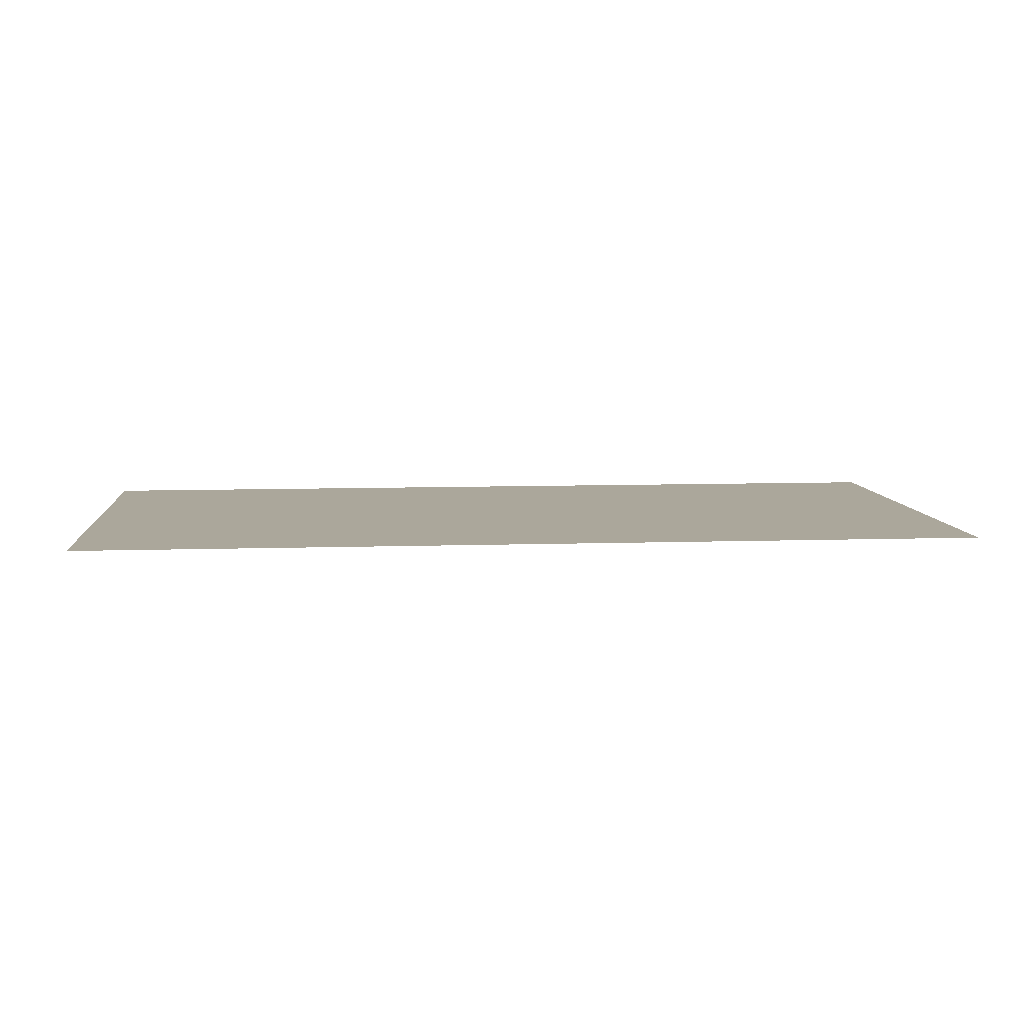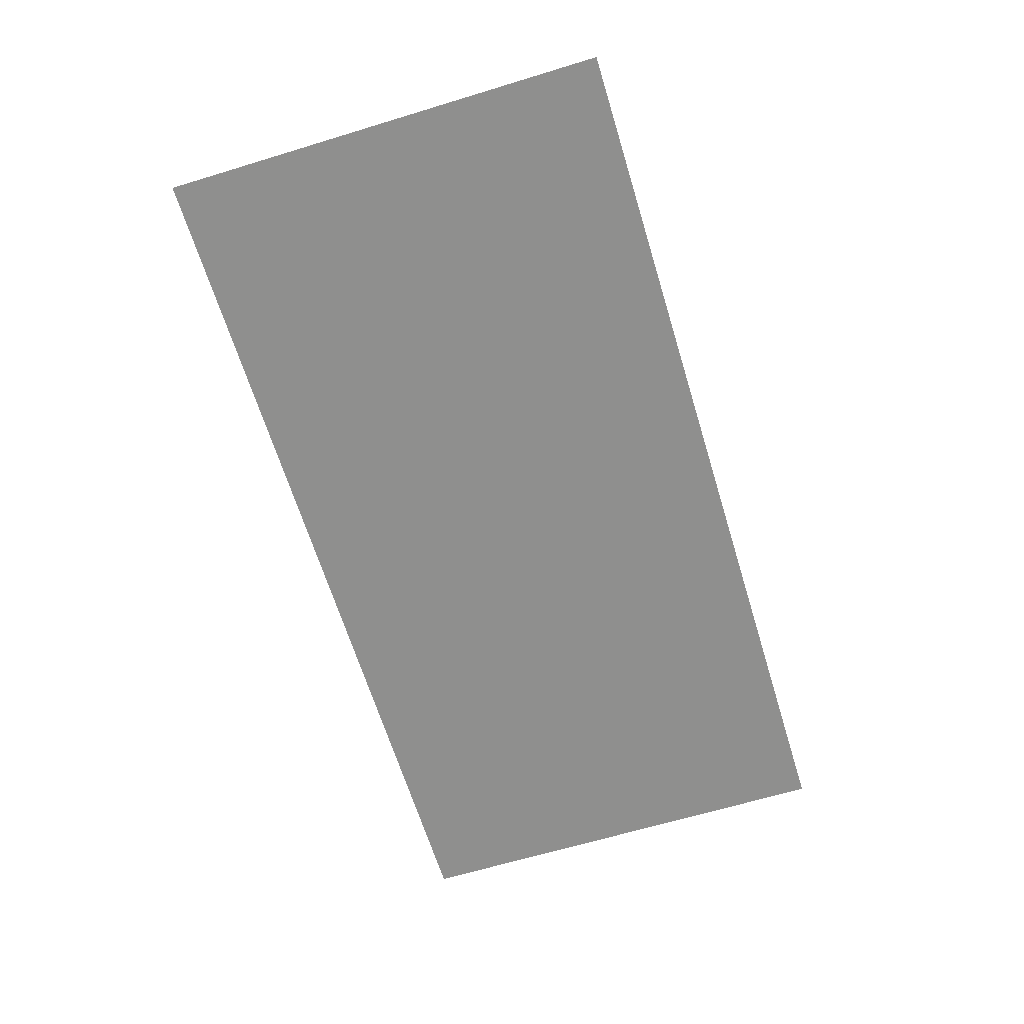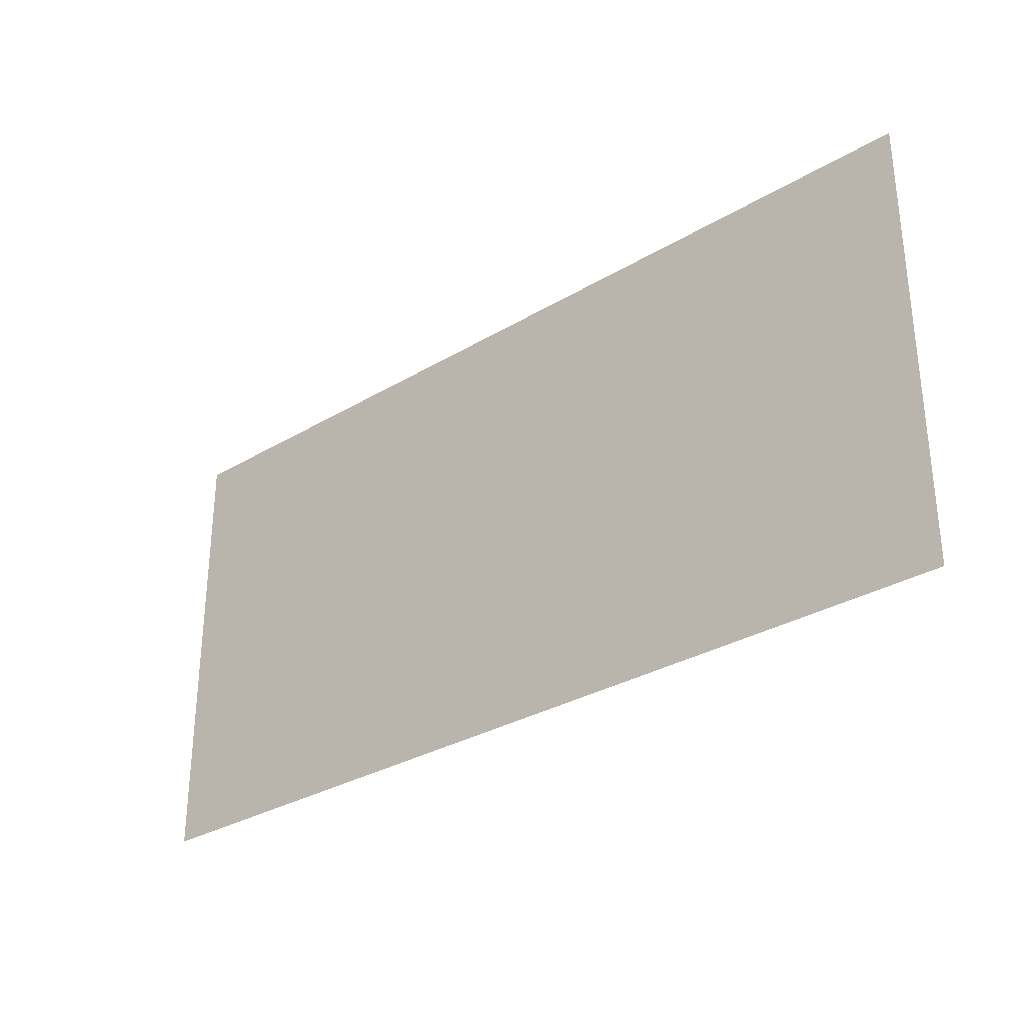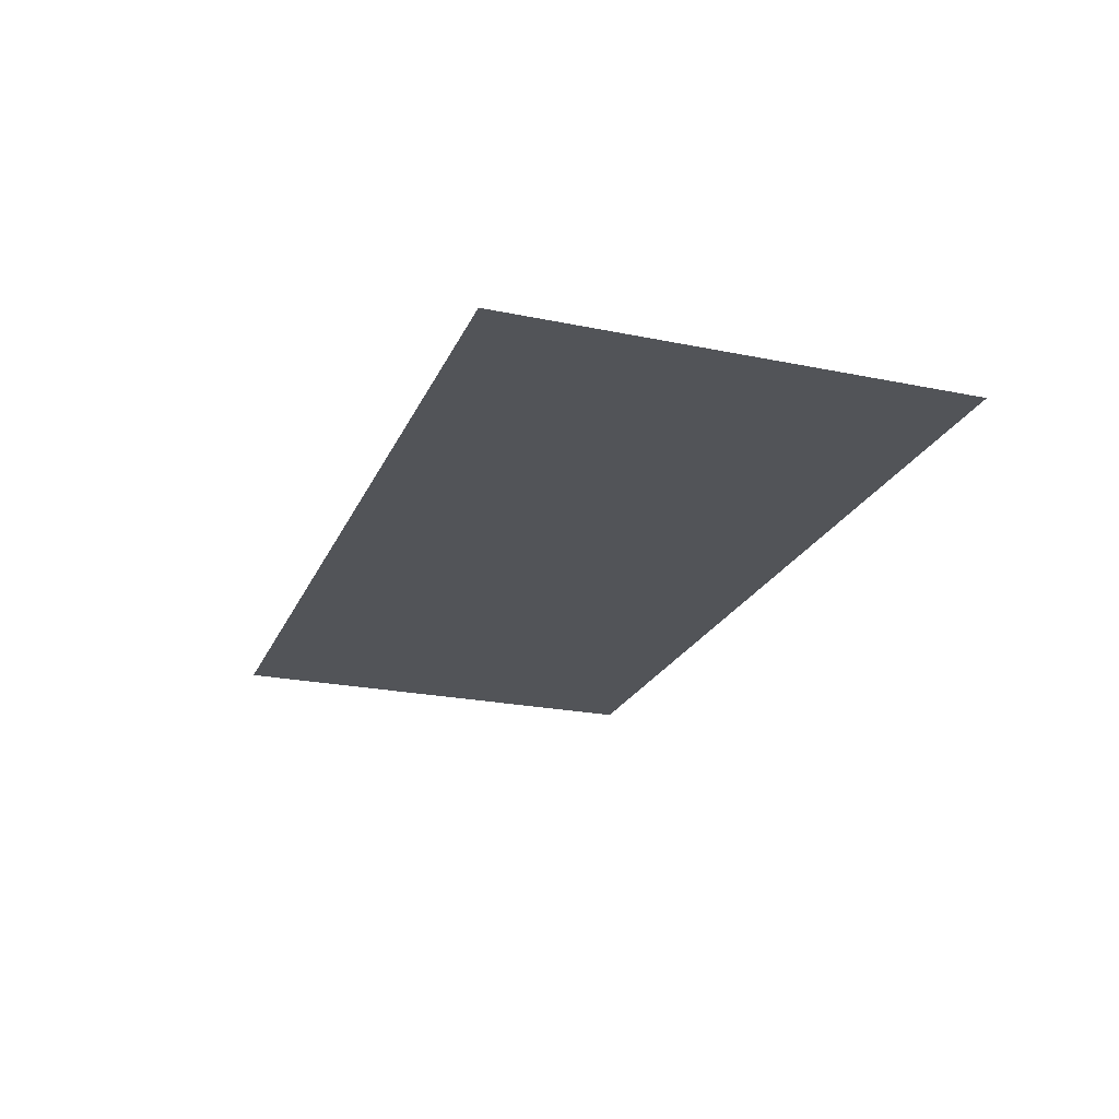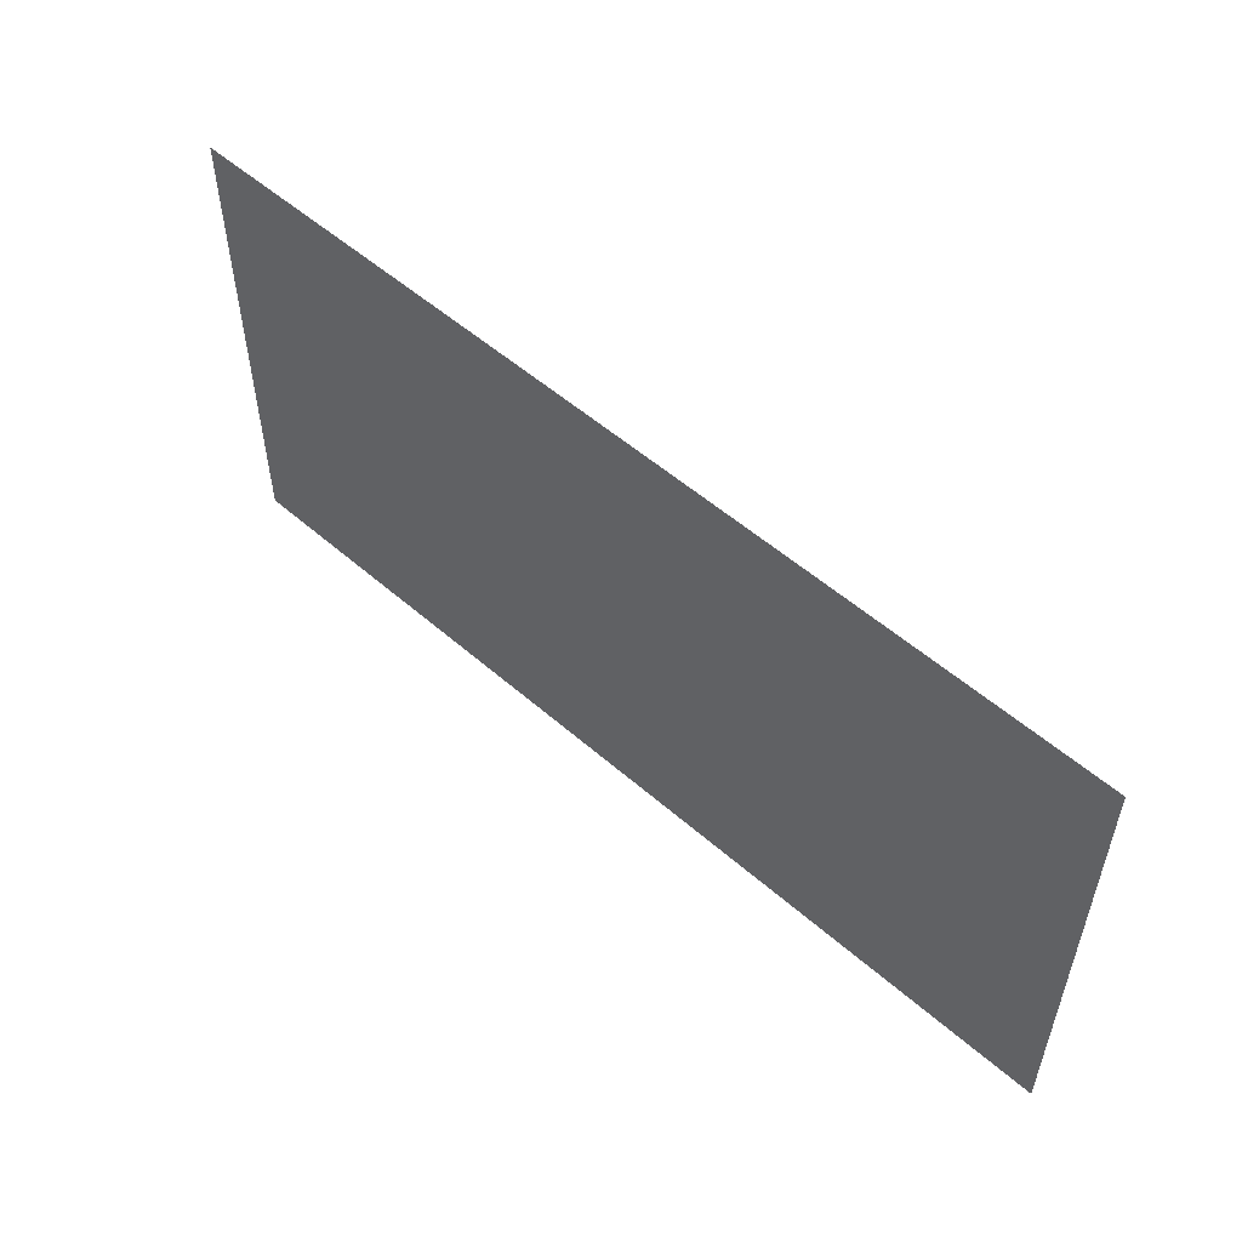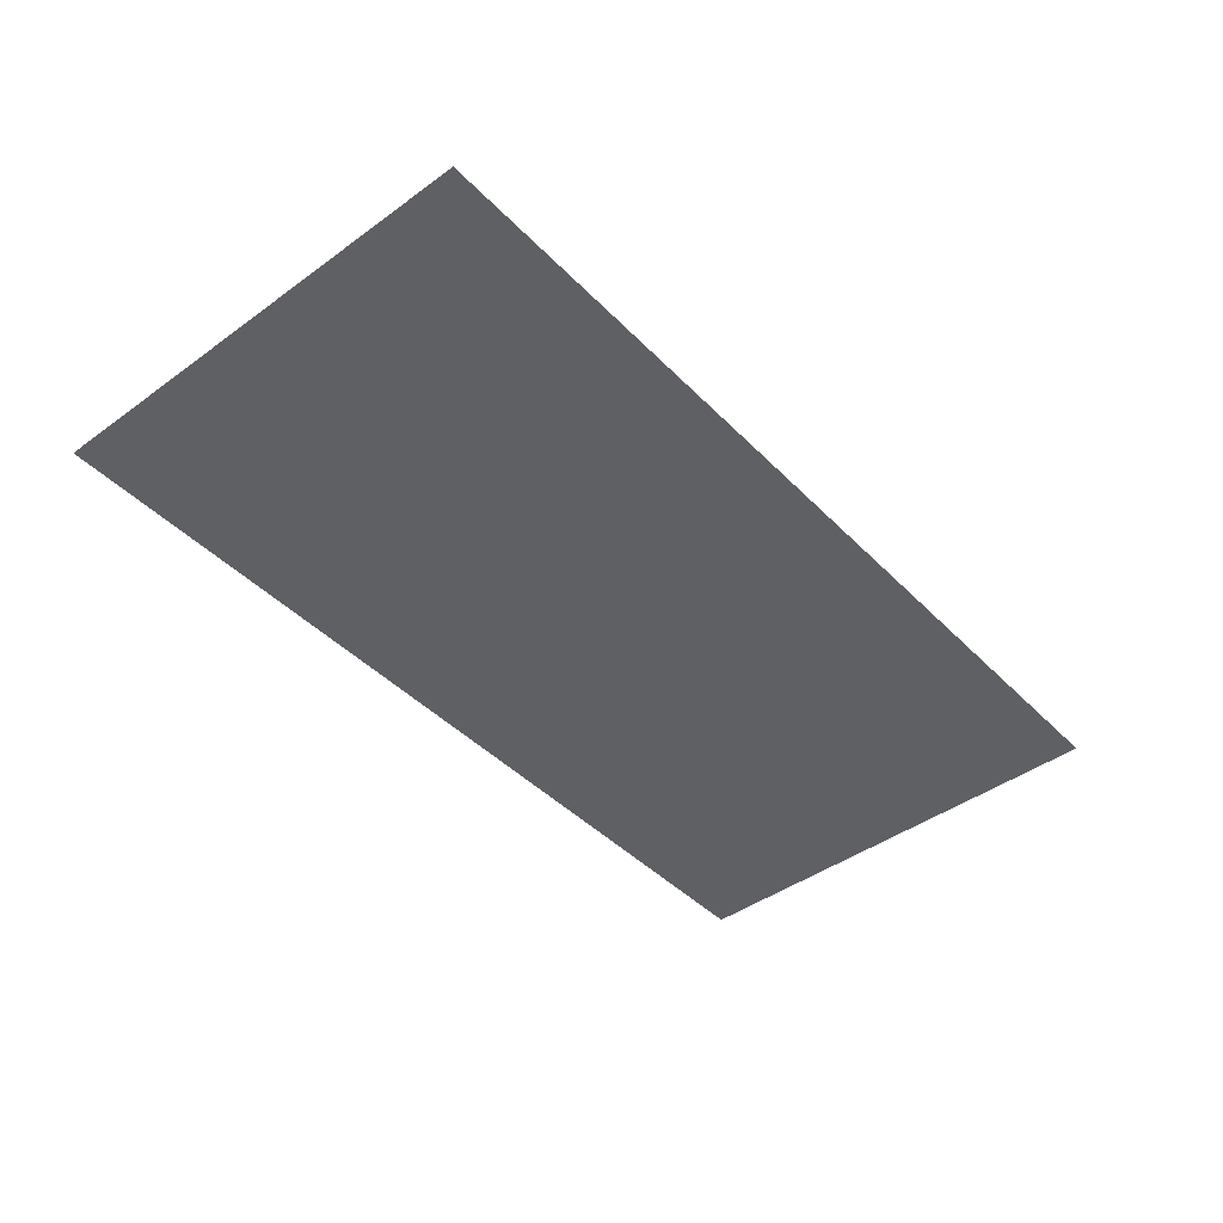
<metadata>
{"format":"obj","ext":"obj","renderer":"f3d","projection":"perspective","resolution":1024,"background":"white","views":[{"elev":8.1,"azim":174.7,"up":"+Z"},{"elev":-65.2,"azim":-73.0,"up":"+Z"},{"elev":-30.9,"azim":40.6,"up":"+Y"},{"elev":-23.0,"azim":-109.4,"up":"+Z"},{"elev":53.9,"azim":42.9,"up":"+Y"},{"elev":-43.8,"azim":130.4,"up":"+Z"}]}
</metadata>
<code>
v 0 0 0
v 1 0 0
v 2 0 0
v 2 1 0
v 1 1 0
v 0 1 0
f 1 2 6
f 2 5 6
g quad
f 2 3 4 5

</code>
